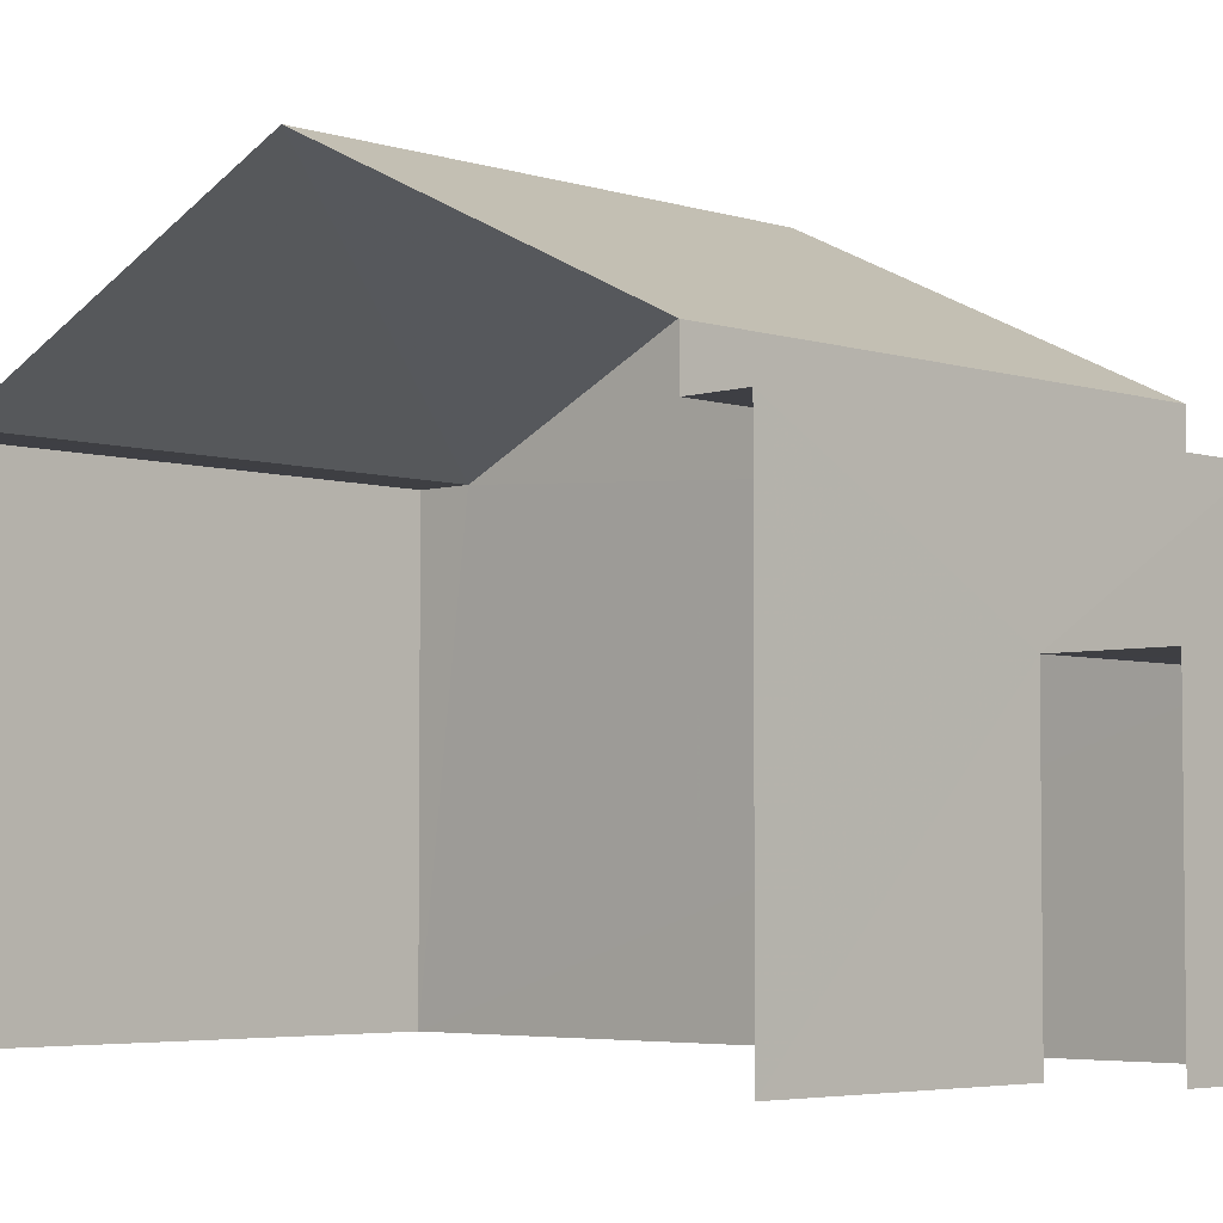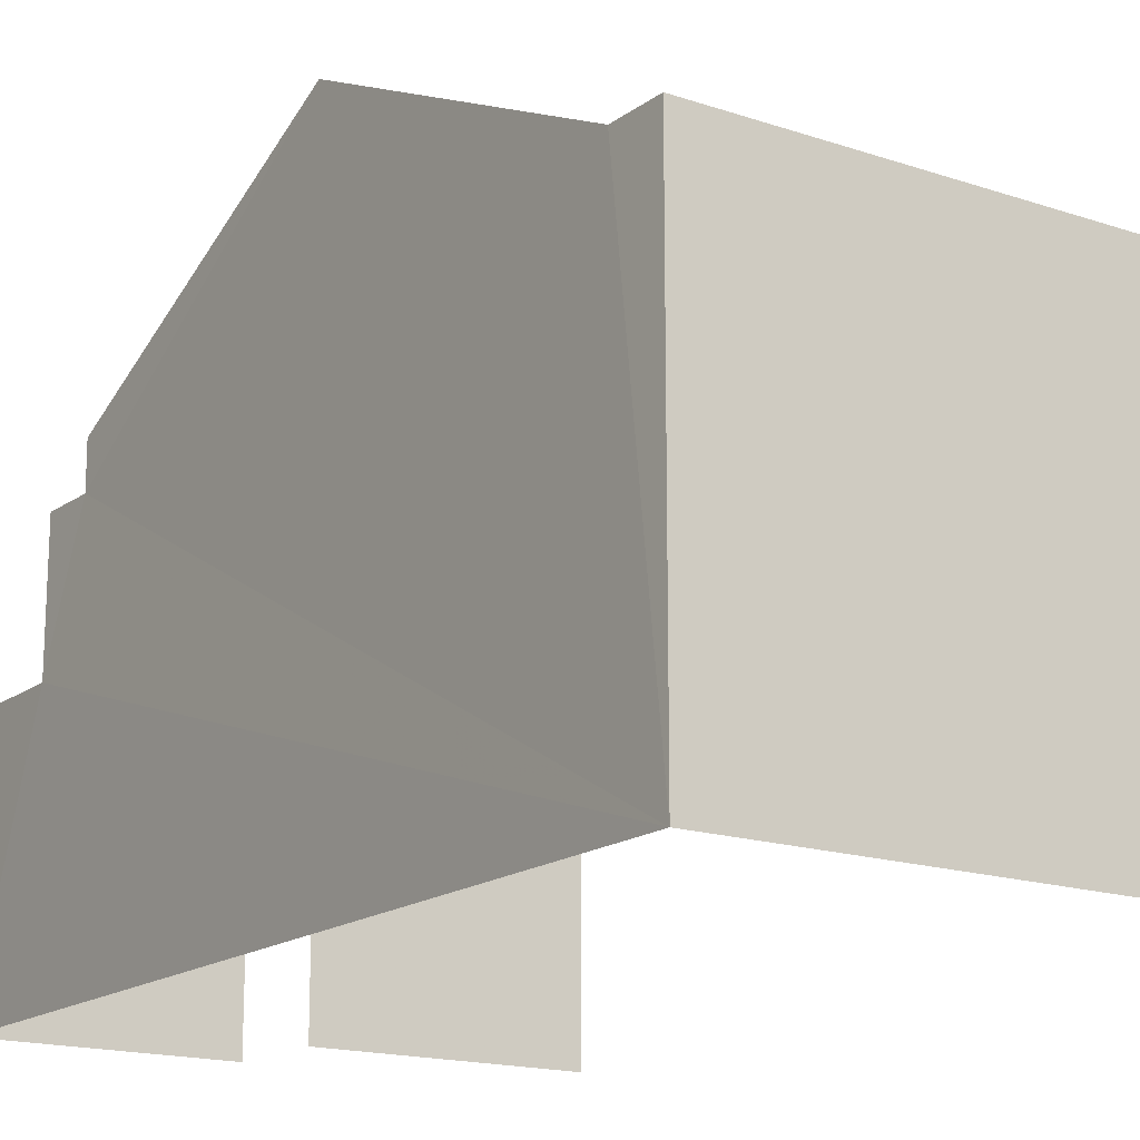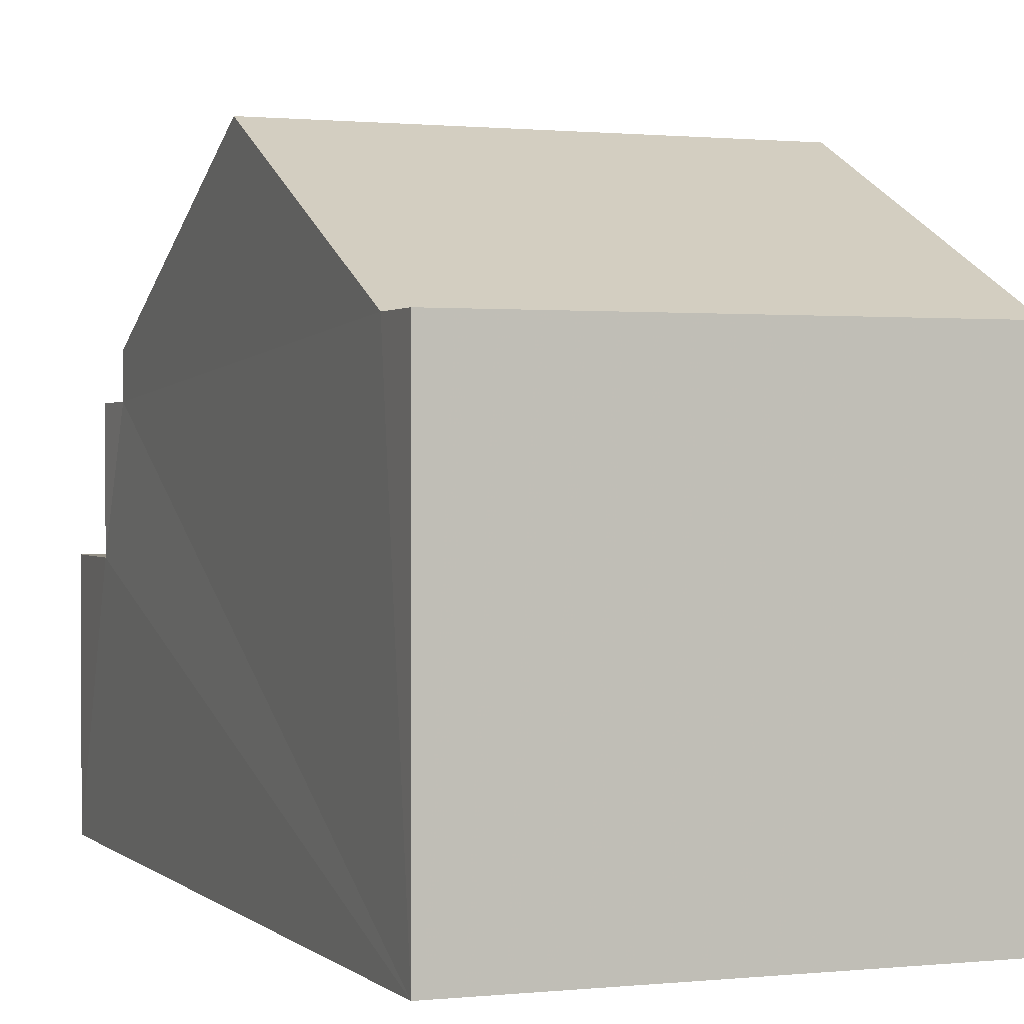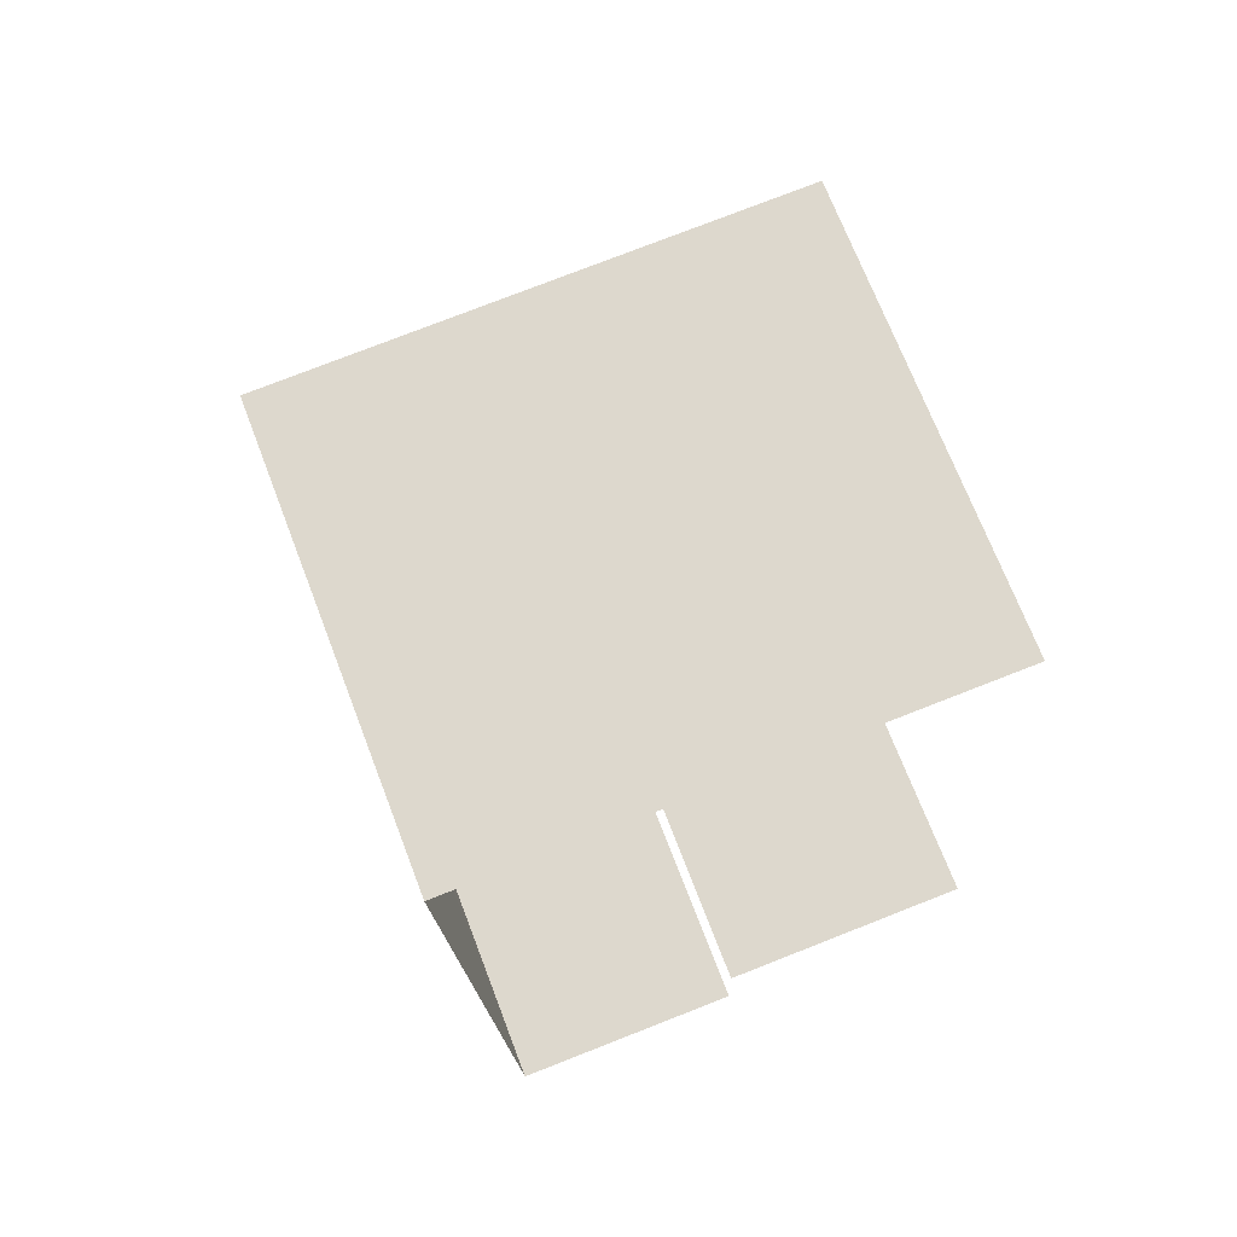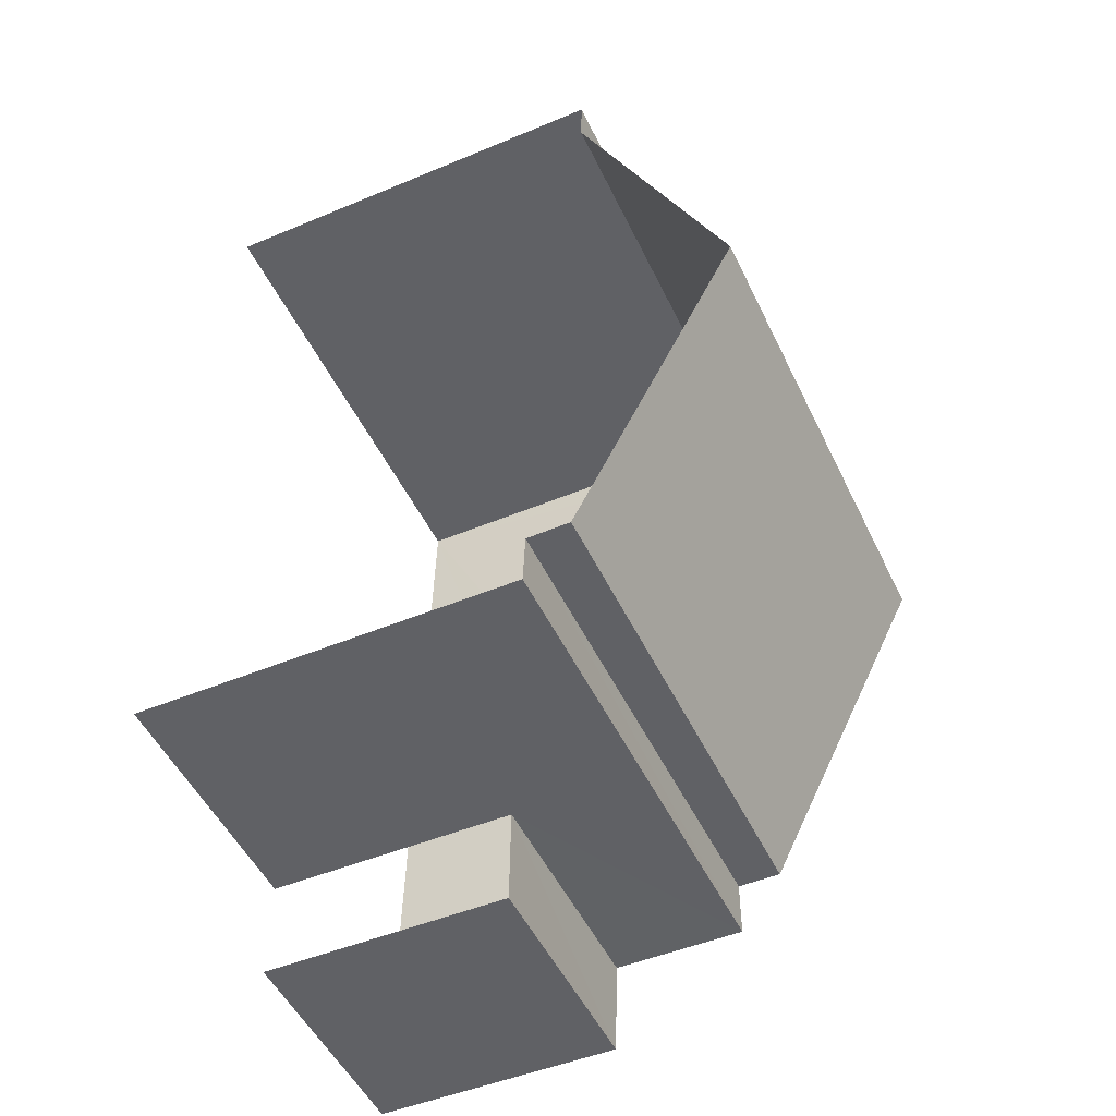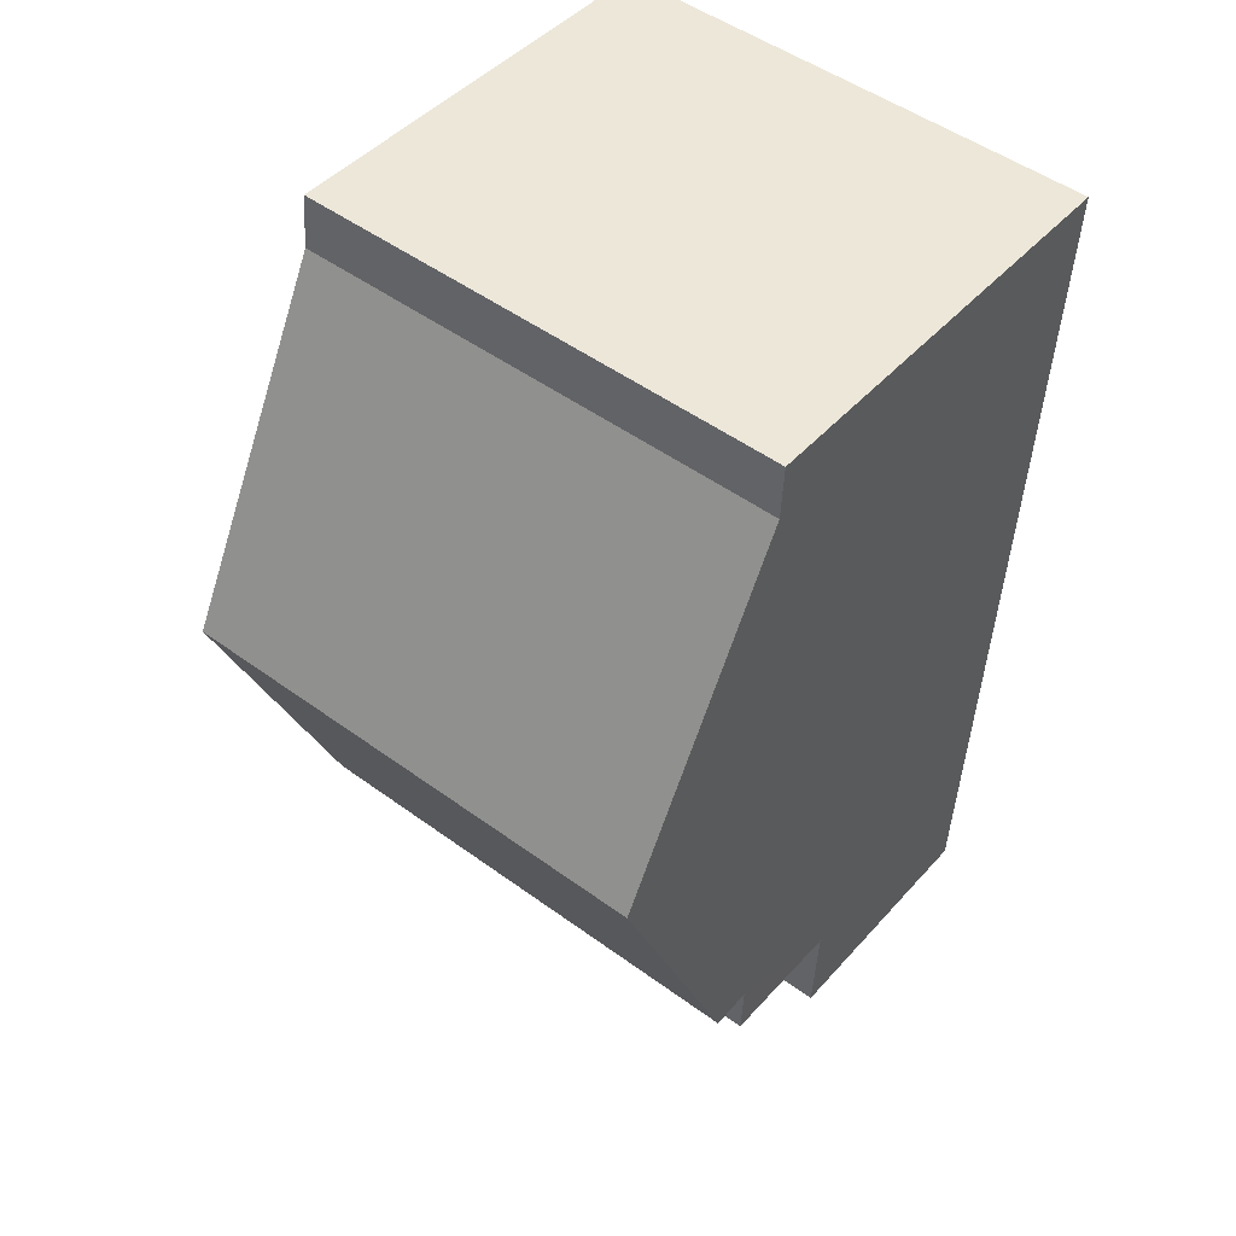
<metadata>
{"format":"obj","ext":"obj","renderer":"f3d","projection":"perspective","resolution":1024,"background":"white","views":[{"elev":-4.4,"azim":-48.9,"up":"+Z"},{"elev":-16.7,"azim":142.8,"up":"+Z"},{"elev":0.9,"azim":155.8,"up":"+Z"},{"elev":70.5,"azim":158.9,"up":"+Y"},{"elev":-47.8,"azim":-64.8,"up":"+Y"},{"elev":45.5,"azim":38.7,"up":"+Y"}]}
</metadata>
<code>
v -3.723e+05 -1.054e+05 24.35
v -3.723e+05 -1.053e+05 24.35
v -3.723e+05 -1.054e+05 24.35
v -3.723e+05 -1.054e+05 24.35
v -3.723e+05 -1.053e+05 24.35
v -3.723e+05 -1.054e+05 24.35
v -3.723e+05 -1.054e+05 34.13
v -3.723e+05 -1.053e+05 31.47
v -3.723e+05 -1.053e+05 31.47
v -3.723e+05 -1.054e+05 34.13
v -3.723e+05 -1.054e+05 31.47
v -3.723e+05 -1.054e+05 31.47
v -3.723e+05 -1.054e+05 30.74
v -3.723e+05 -1.054e+05 30.74
v -3.723e+05 -1.054e+05 30.74
v -3.723e+05 -1.054e+05 30.74
v -3.723e+05 -1.054e+05 28.53
v -3.723e+05 -1.054e+05 28.53
v -3.723e+05 -1.054e+05 28.53
v -3.723e+05 -1.054e+05 28.53
v -3.723e+05 -1.053e+05 31.47
v -3.723e+05 -1.053e+05 31.47
f 1 2 3
f 3 4 1
f 5 2 1
f 6 5 1
f 7 9 13
f 22 5 9
f 12 7 13
f 13 5 6
f 13 6 14
f 9 5 13
f 1 4 18
f 17 1 18
f 7 8 9
f 7 10 8
f 7 11 10
f 7 12 11
f 13 14 15
f 16 13 15
f 17 18 19
f 20 17 19
f 9 21 22
f 9 8 21
f 6 17 14
f 14 17 15
f 6 1 17
f 15 17 20
f 16 11 12
f 13 16 12
f 19 4 3
f 19 18 4
f 16 15 20
f 10 11 16
f 20 19 3
f 21 8 2
f 8 10 16
f 2 20 3
f 16 20 2
f 8 16 2
f 22 2 5
f 22 21 2

</code>
